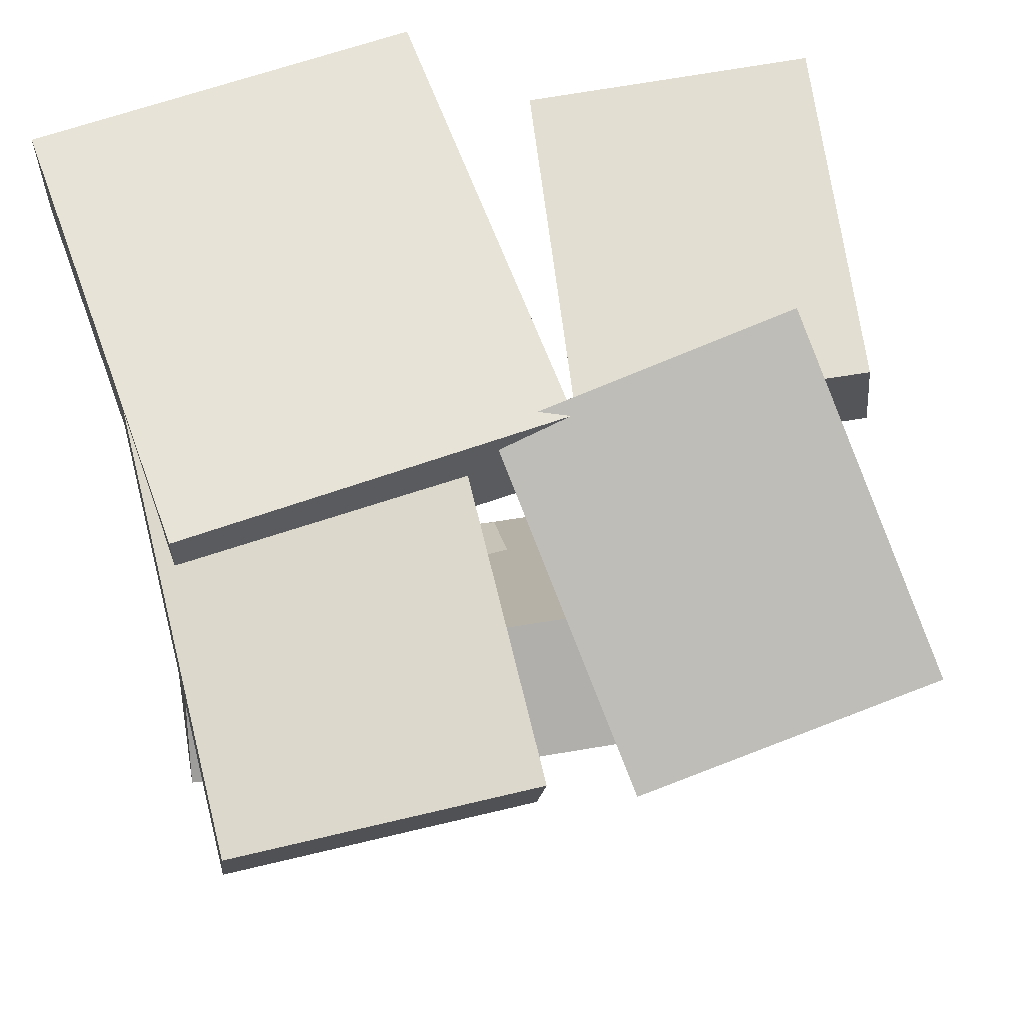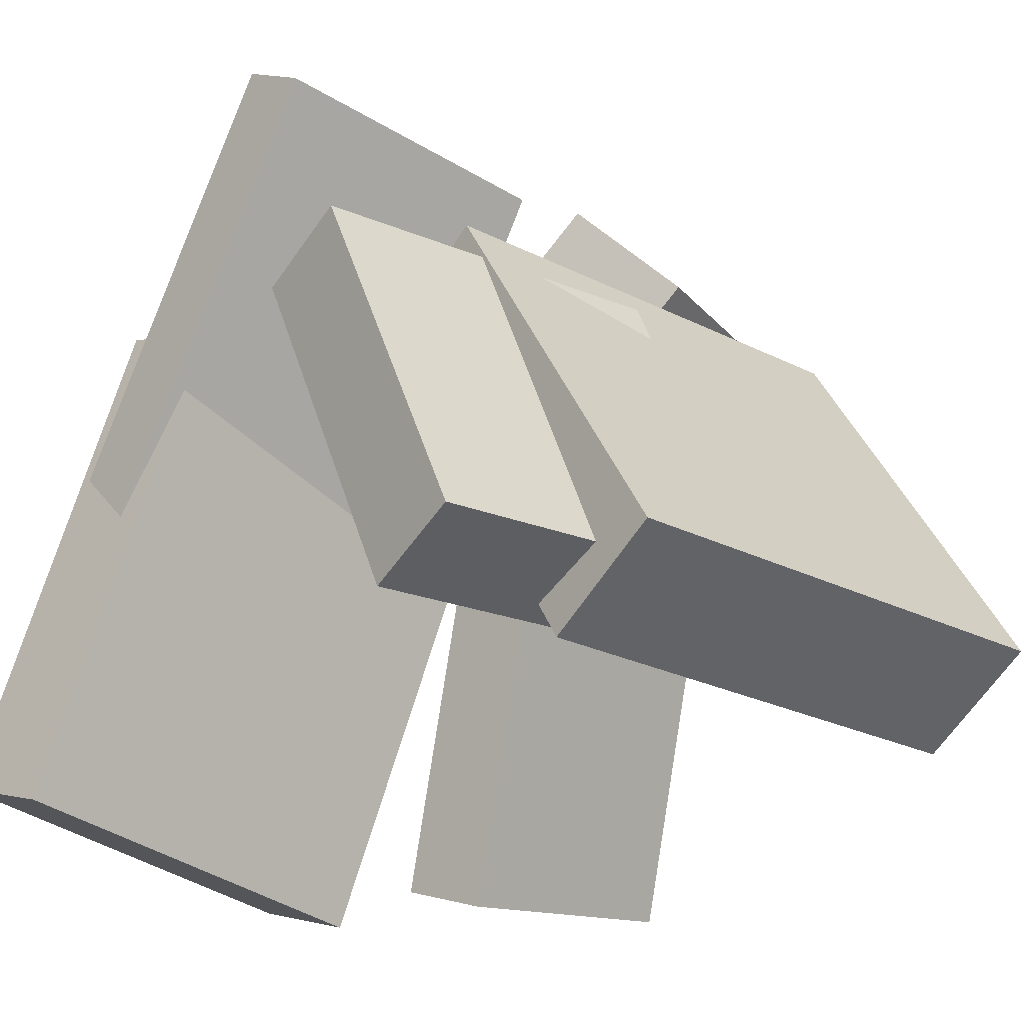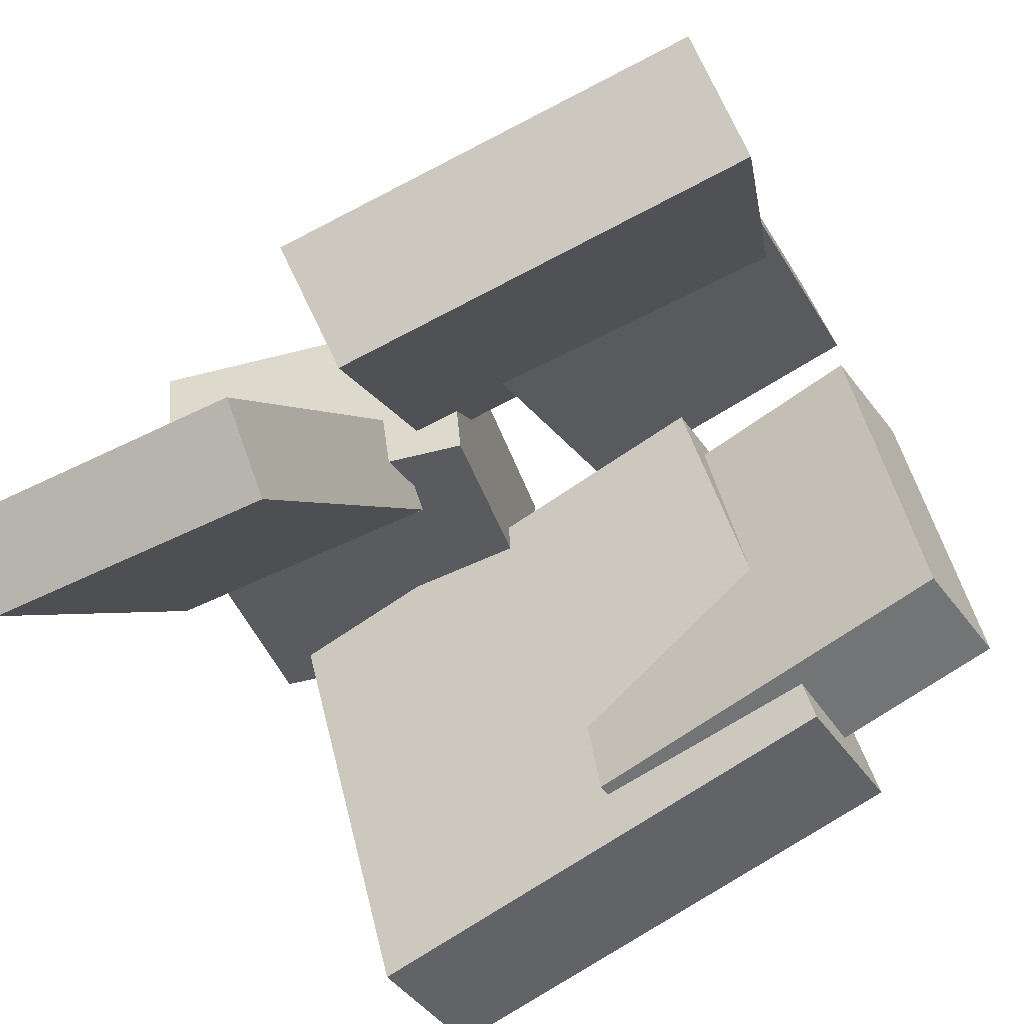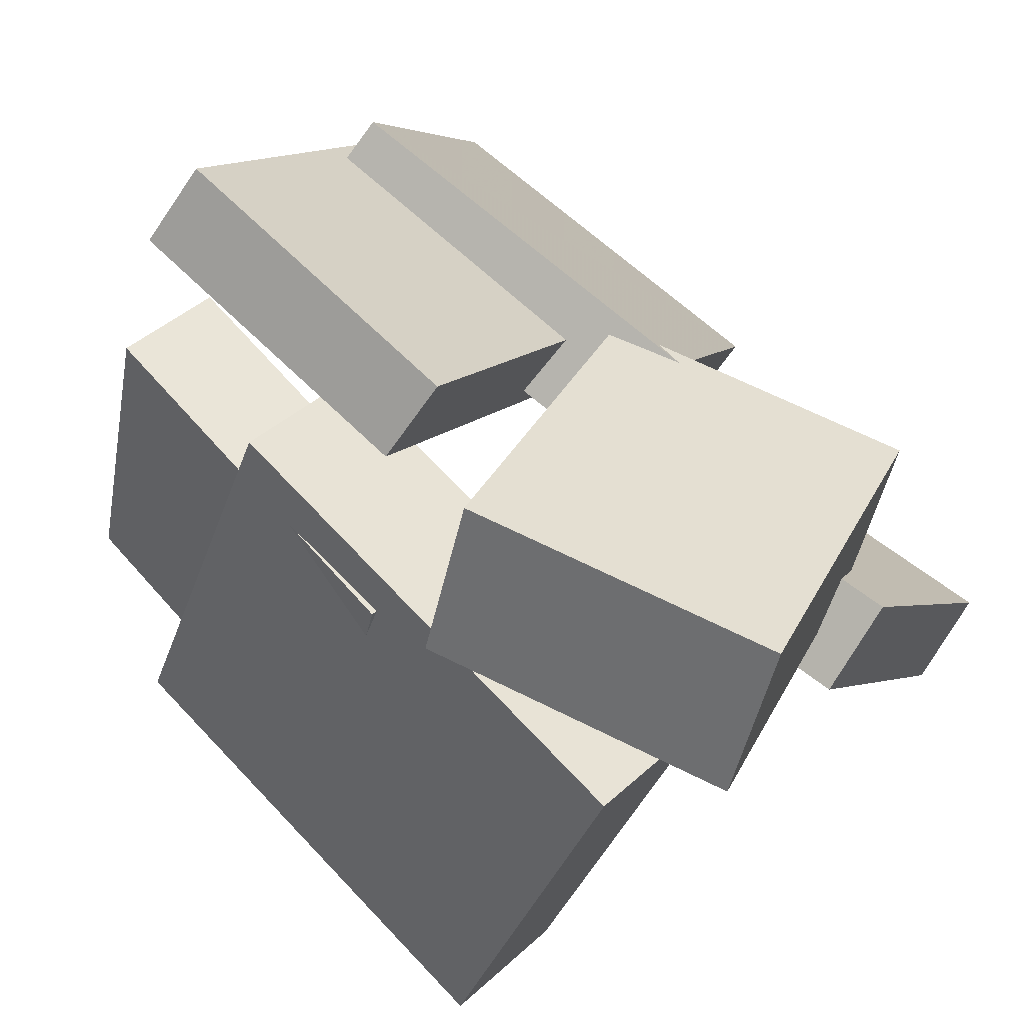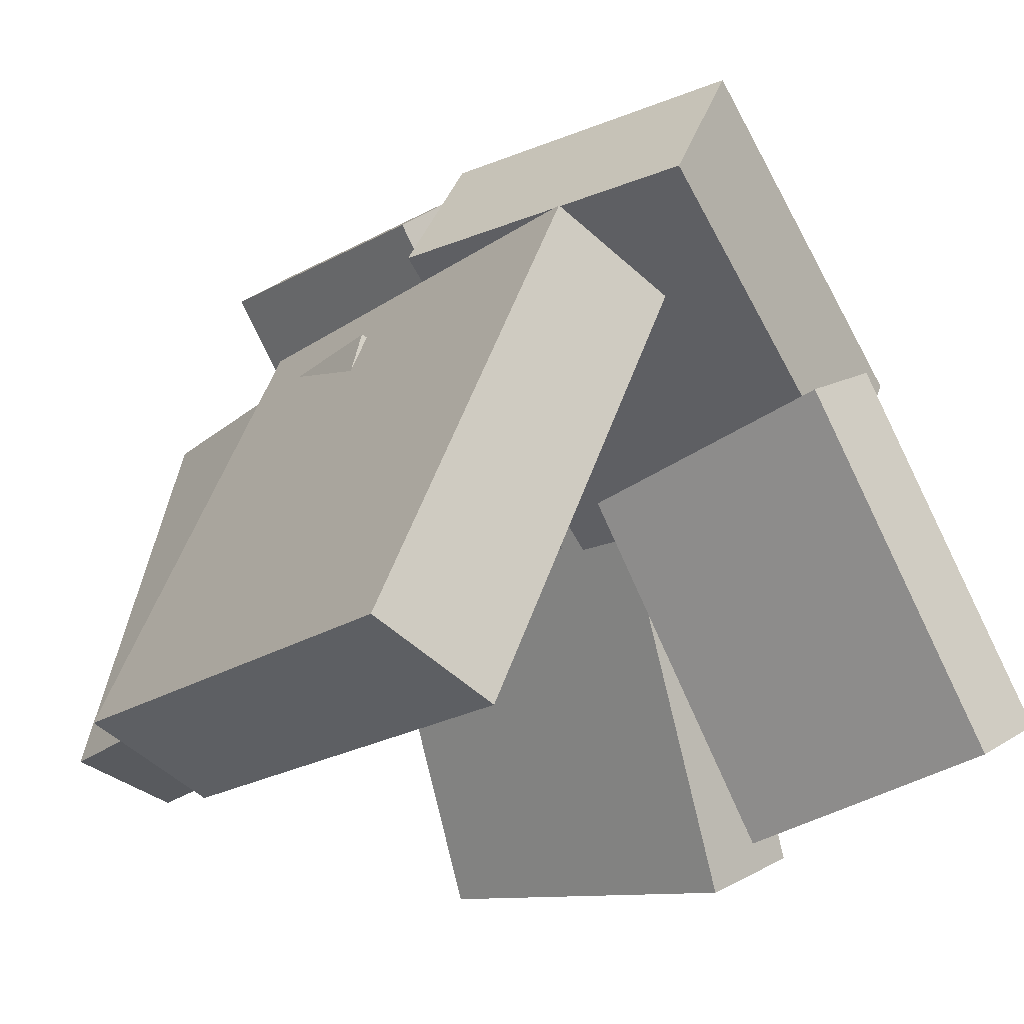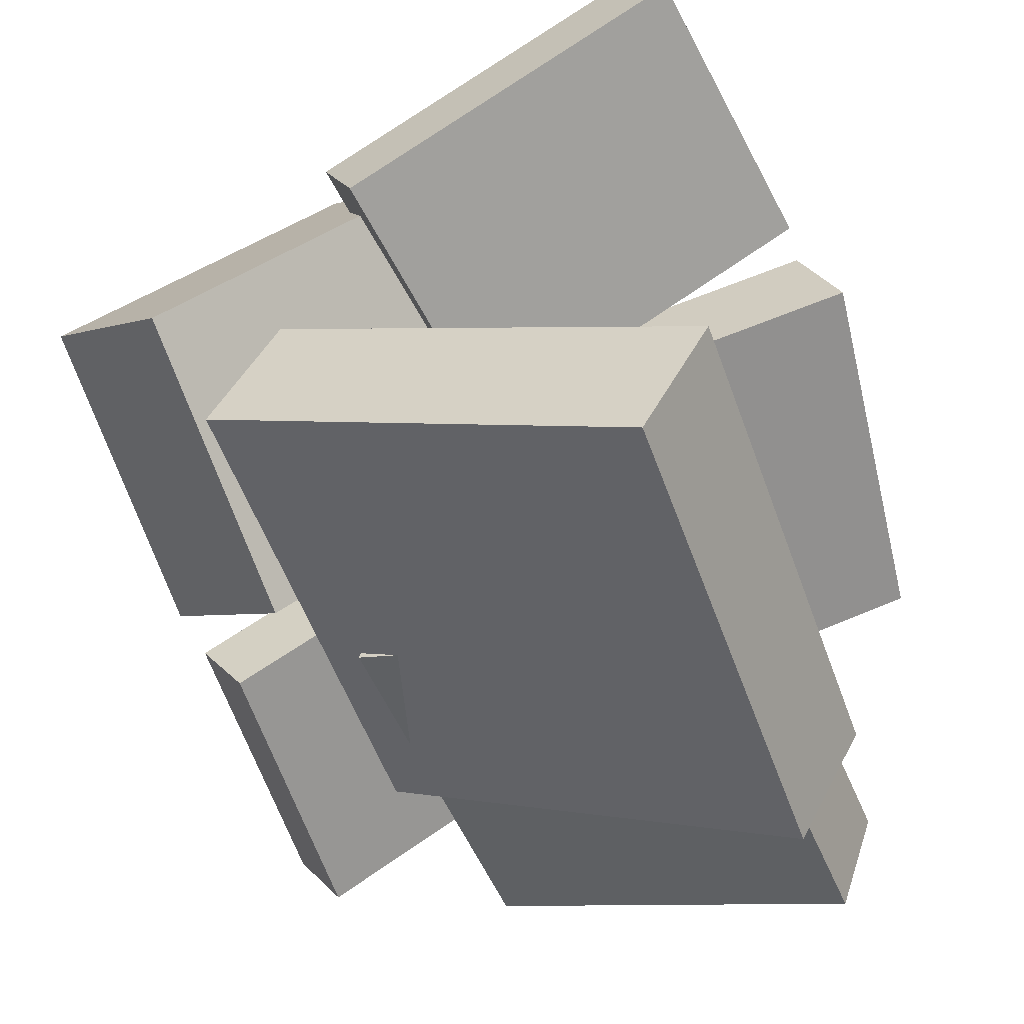
<metadata>
{"format":"obj","ext":"obj","renderer":"f3d","projection":"perspective","resolution":1024,"background":"white","views":[{"elev":40.0,"azim":163.8,"up":"+Z"},{"elev":-29.6,"azim":140.0,"up":"+Y"},{"elev":-75.5,"azim":34.4,"up":"+Y"},{"elev":77.3,"azim":-133.7,"up":"+Y"},{"elev":-13.6,"azim":-126.5,"up":"+Y"},{"elev":-54.0,"azim":-74.0,"up":"+Z"}]}
</metadata>
<code>
v -0.09603 -0.3968 -0.2908
v 0.4586 -0.4586 -0.2754
v -0.04208 0.1355 -0.09619
v 0.5126 0.07366 -0.08082
v -0.08596 -0.3434 -0.4395
v 0.4687 -0.4053 -0.4242
v -0.03201 0.1888 -0.245
v 0.5226 0.127 -0.2296
f 1.0 7.0 5.0
f 1.0 3.0 7.0
f 1.0 4.0 3.0
f 1.0 2.0 4.0
f 3.0 8.0 7.0
f 3.0 4.0 8.0
f 5.0 7.0 8.0
f 5.0 8.0 6.0
f 1.0 5.0 6.0
f 1.0 6.0 2.0
f 2.0 6.0 8.0
f 2.0 8.0 4.0
v -0.01868 -0.5946 0.438
v -0.0003235 -0.5295 0.6016
v -0.08175 0.06944 0.181
v -0.0634 0.1345 0.3446
v 0.5643 -0.5685 0.3622
v 0.5826 -0.5035 0.5258
v 0.5012 0.09548 0.1052
v 0.5196 0.1605 0.2688
f 9.0 15.0 13.0
f 9.0 11.0 15.0
f 9.0 12.0 11.0
f 9.0 10.0 12.0
f 11.0 16.0 15.0
f 11.0 12.0 16.0
f 13.0 15.0 16.0
f 13.0 16.0 14.0
f 9.0 13.0 14.0
f 9.0 14.0 10.0
f 10.0 14.0 16.0
f 10.0 16.0 12.0
v -0.5233 0.1095 0.3058
v -0.6012 -0.3948 0.534
v -0.1049 0.01881 0.2481
v -0.1827 -0.4855 0.4762
v -0.5534 0.05464 0.1741
v -0.6312 -0.4497 0.4023
v -0.1349 -0.0361 0.1164
v -0.2128 -0.5405 0.3446
f 17.0 23.0 21.0
f 17.0 19.0 23.0
f 17.0 20.0 19.0
f 17.0 18.0 20.0
f 19.0 24.0 23.0
f 19.0 20.0 24.0
f 21.0 23.0 24.0
f 21.0 24.0 22.0
f 17.0 21.0 22.0
f 17.0 22.0 18.0
f 18.0 22.0 24.0
f 18.0 24.0 20.0
v 0.07986 -0.1515 0.2766
v 0.08725 -0.08145 0.3819
v 0.07317 0.422 -0.1047
v 0.08056 0.4921 0.0006231
v 0.5313 -0.1625 0.2522
v 0.5387 -0.09241 0.3574
v 0.5246 0.4111 -0.1291
v 0.532 0.4812 -0.02378
f 25.0 31.0 29.0
f 25.0 27.0 31.0
f 25.0 28.0 27.0
f 25.0 26.0 28.0
f 27.0 32.0 31.0
f 27.0 28.0 32.0
f 29.0 31.0 32.0
f 29.0 32.0 30.0
f 25.0 29.0 30.0
f 25.0 30.0 26.0
f 26.0 30.0 32.0
f 26.0 32.0 28.0
v 0.2217 -0.4802 -0.3449
v -0.5026 -0.4359 -0.3447
v 0.2275 -0.3846 -0.5273
v -0.4968 -0.3403 -0.5271
v 0.2592 0.1321 -0.02276
v -0.4651 0.1764 -0.02256
v 0.2649 0.2277 -0.2052
v -0.4593 0.272 -0.205
f 33.0 39.0 37.0
f 33.0 35.0 39.0
f 33.0 36.0 35.0
f 33.0 34.0 36.0
f 35.0 40.0 39.0
f 35.0 36.0 40.0
f 37.0 39.0 40.0
f 37.0 40.0 38.0
f 33.0 37.0 38.0
f 33.0 38.0 34.0
f 34.0 38.0 40.0
f 34.0 40.0 36.0
v -0.4528 -0.03508 0.3302
v -0.3792 0.1537 0.4784
v -0.5623 0.3272 -0.0769
v -0.4887 0.516 0.07129
v -0.02397 -0.08016 0.1747
v 0.04961 0.1086 0.3229
v -0.1335 0.2821 -0.2324
v -0.05991 0.4709 -0.08418
f 41.0 47.0 45.0
f 41.0 43.0 47.0
f 41.0 44.0 43.0
f 41.0 42.0 44.0
f 43.0 48.0 47.0
f 43.0 44.0 48.0
f 45.0 47.0 48.0
f 45.0 48.0 46.0
f 41.0 45.0 46.0
f 41.0 46.0 42.0
f 42.0 46.0 48.0
f 42.0 48.0 44.0

</code>
